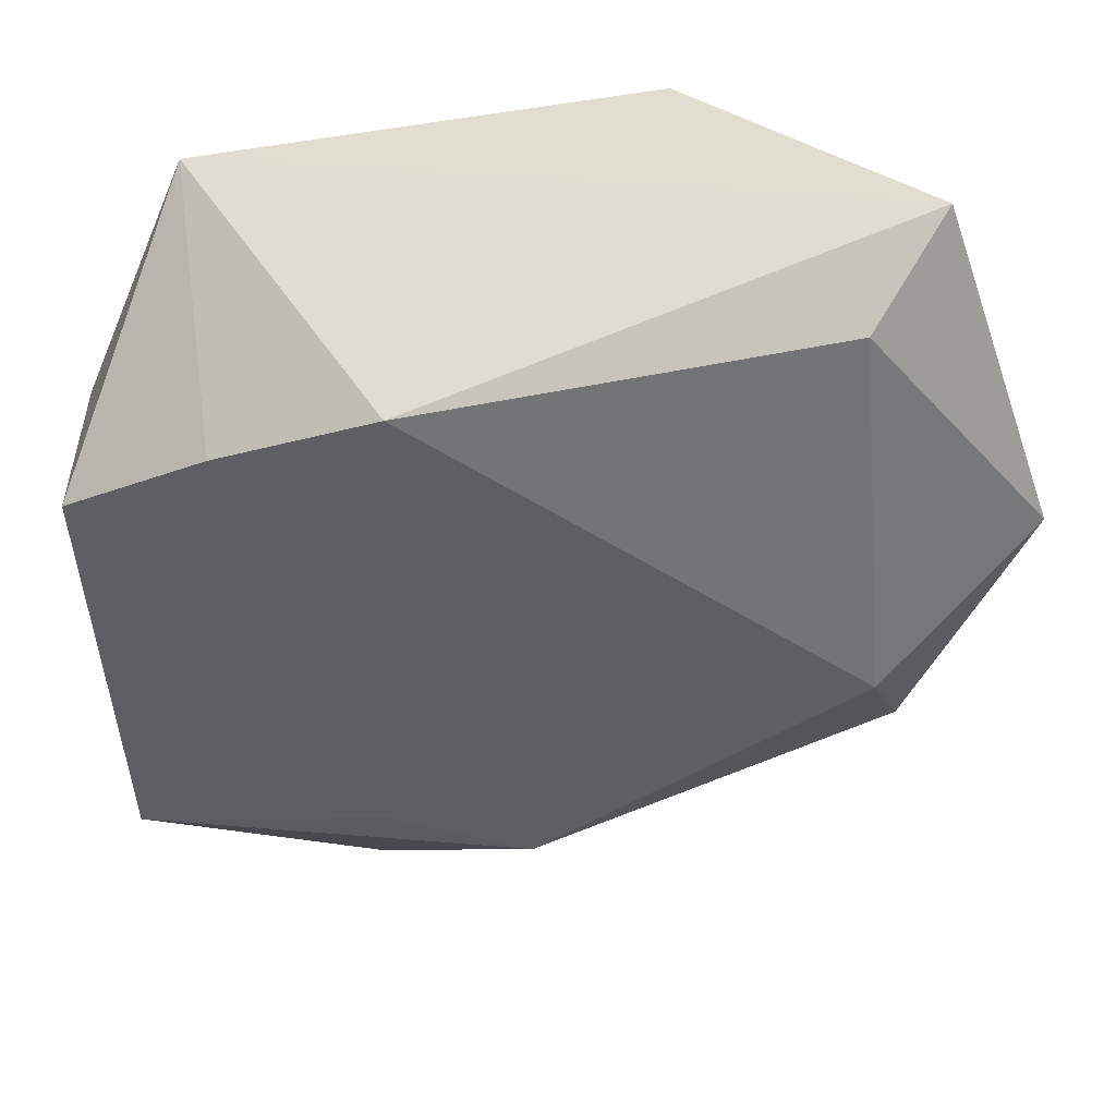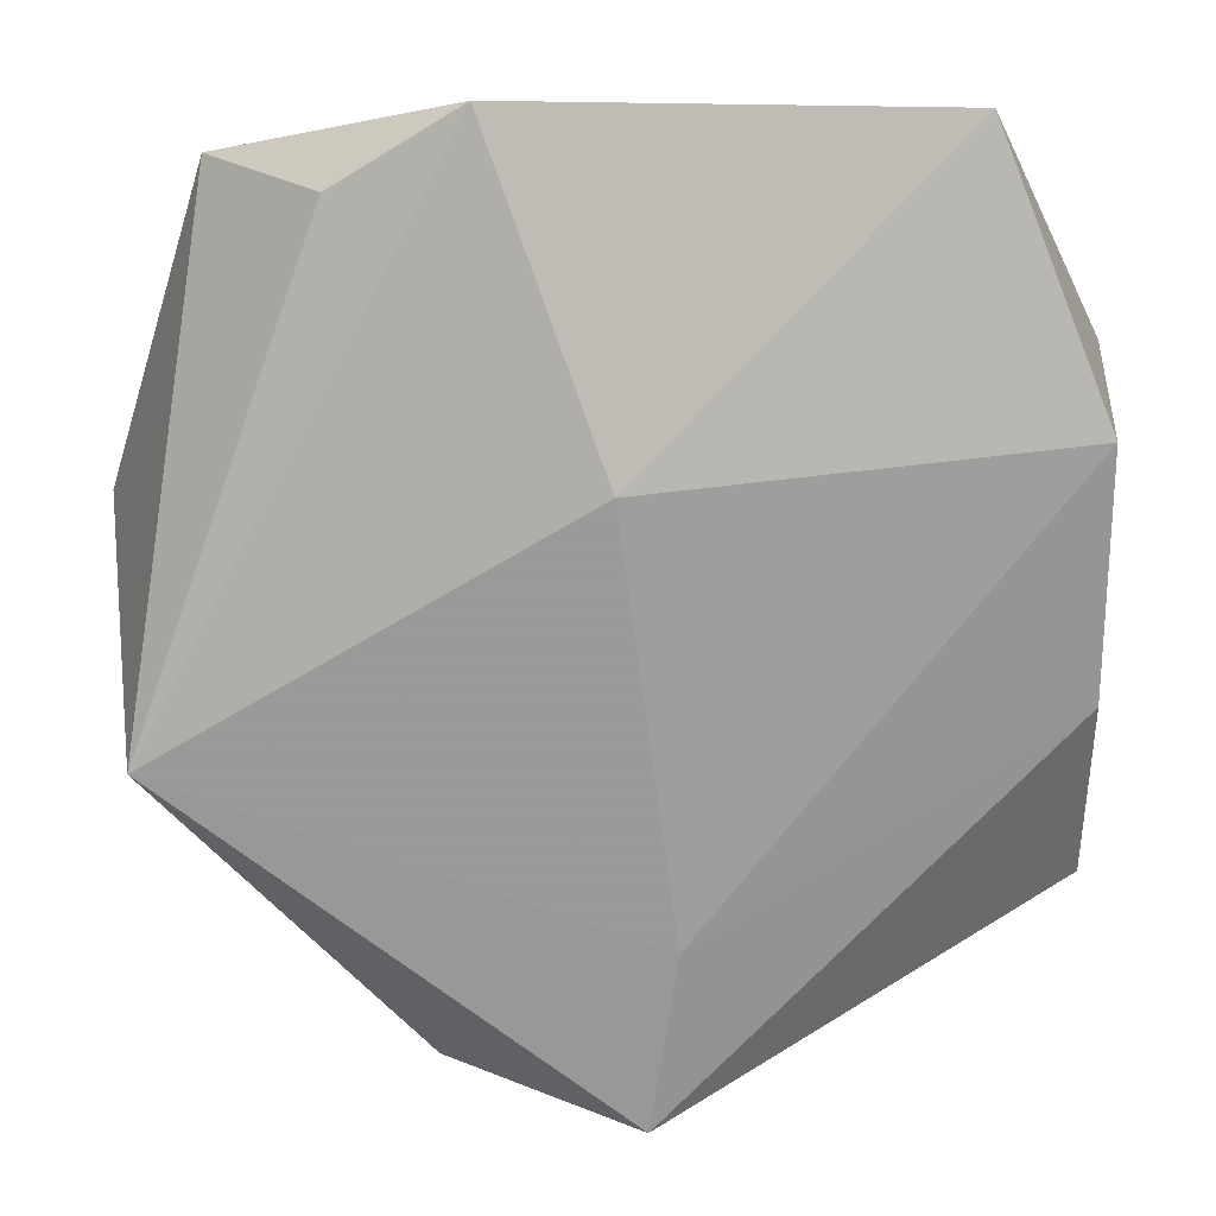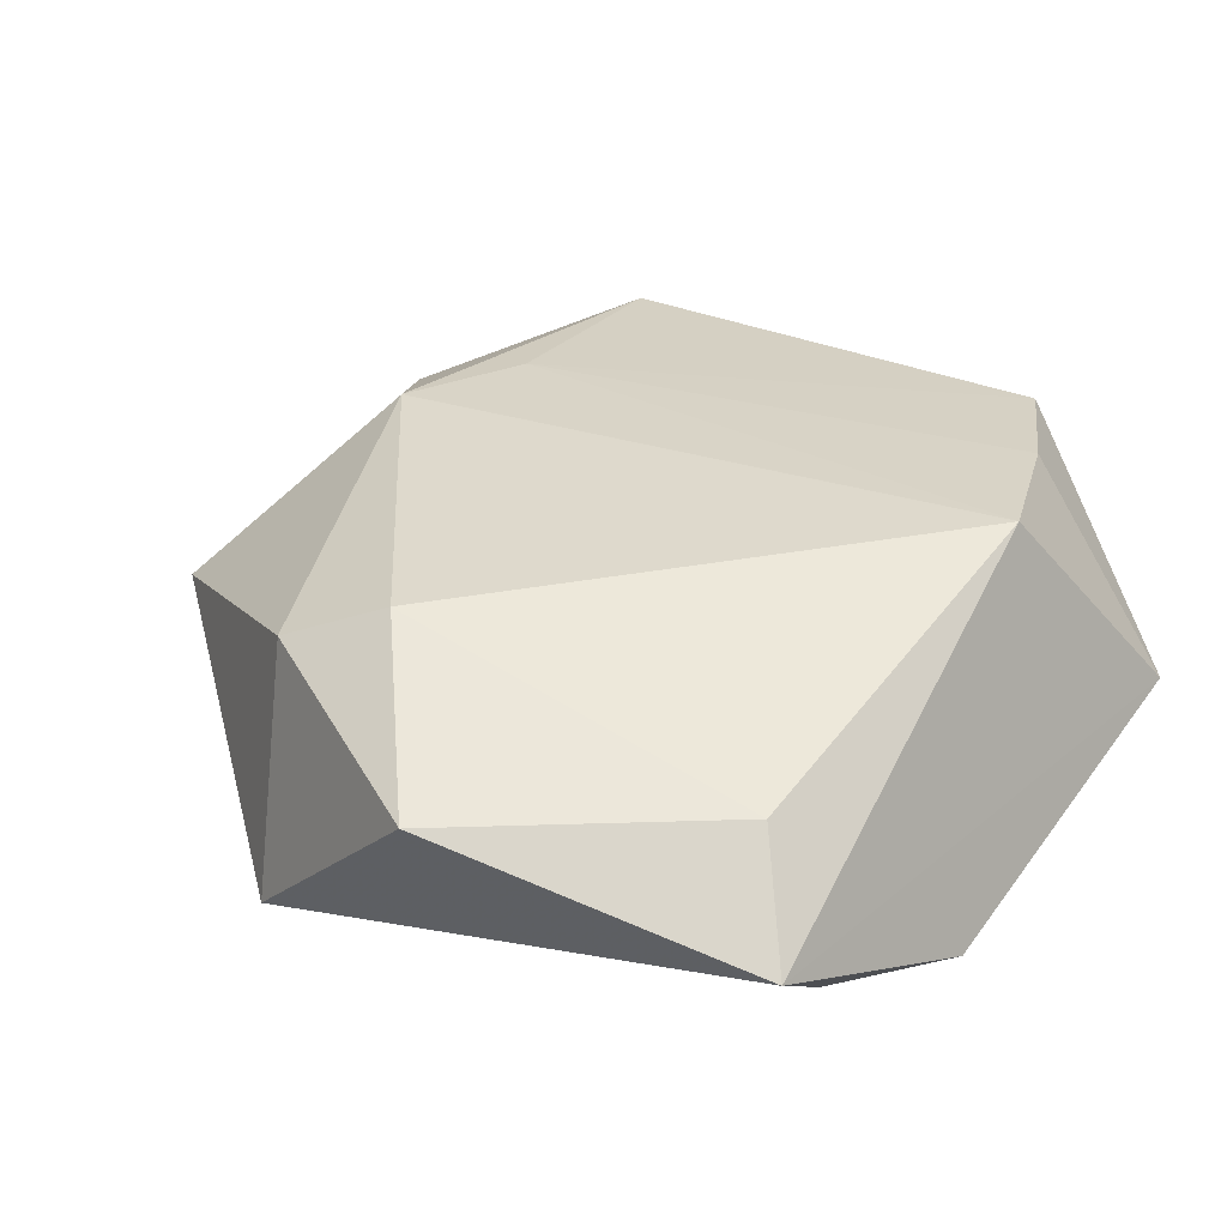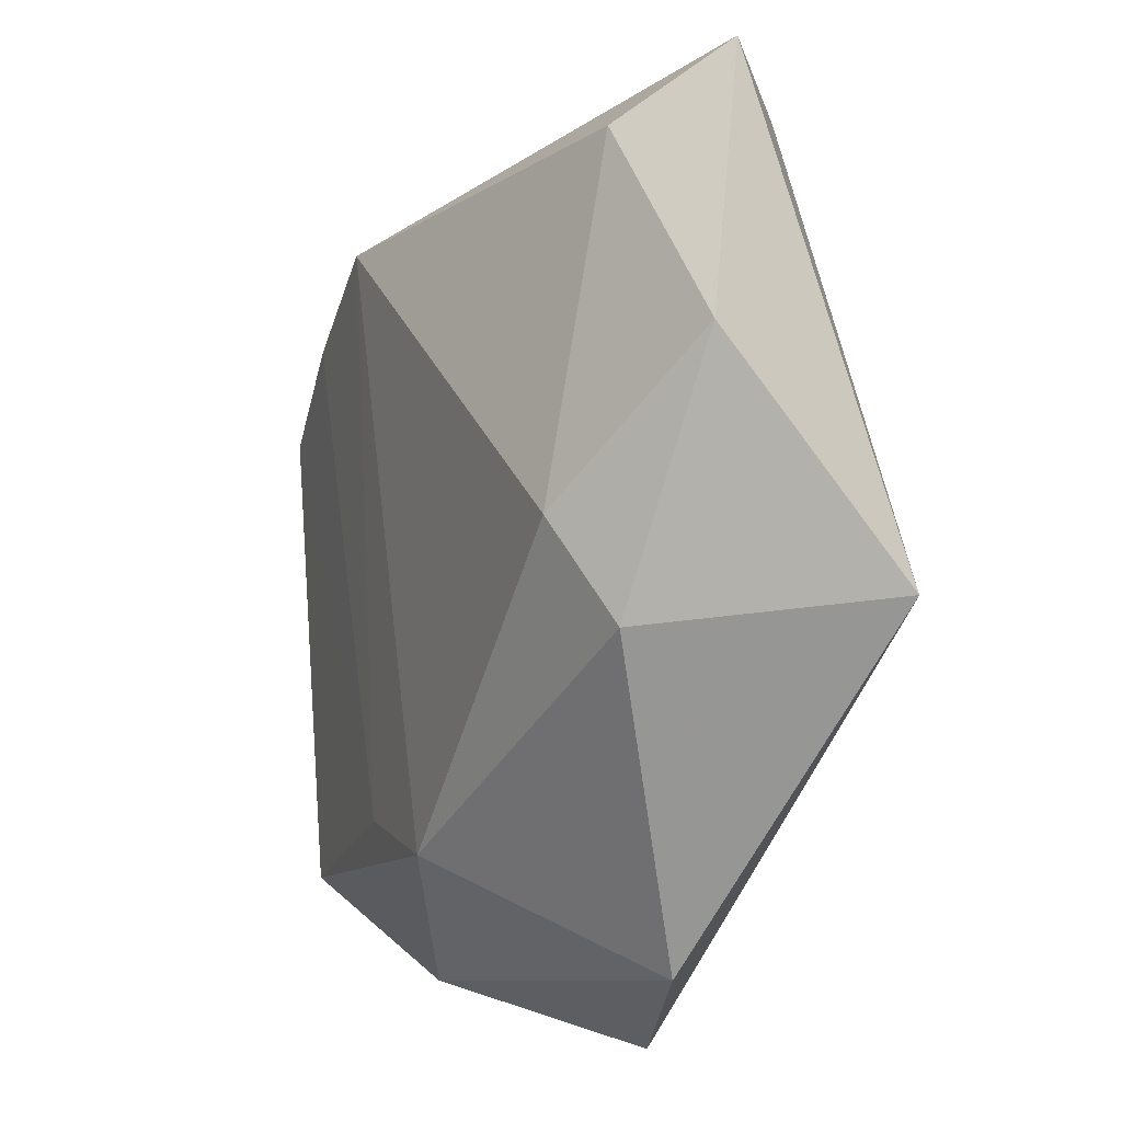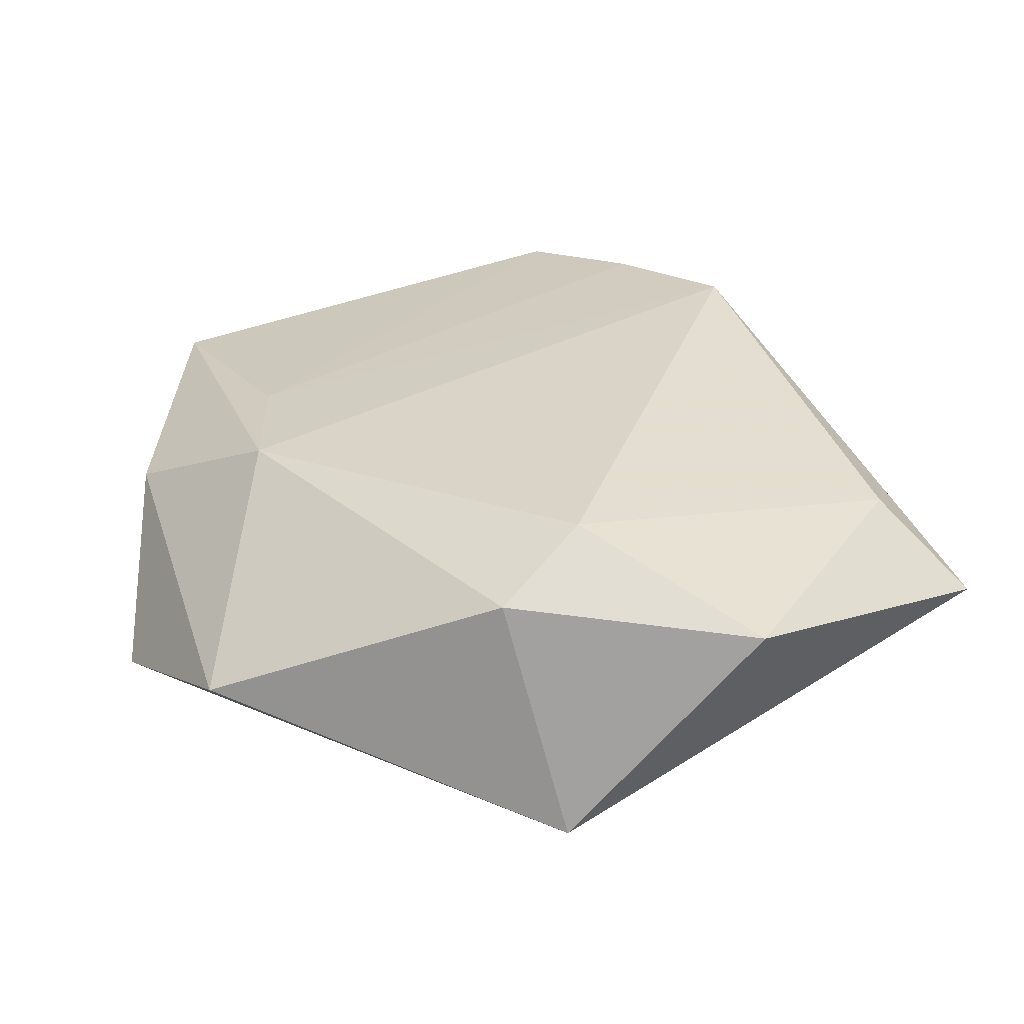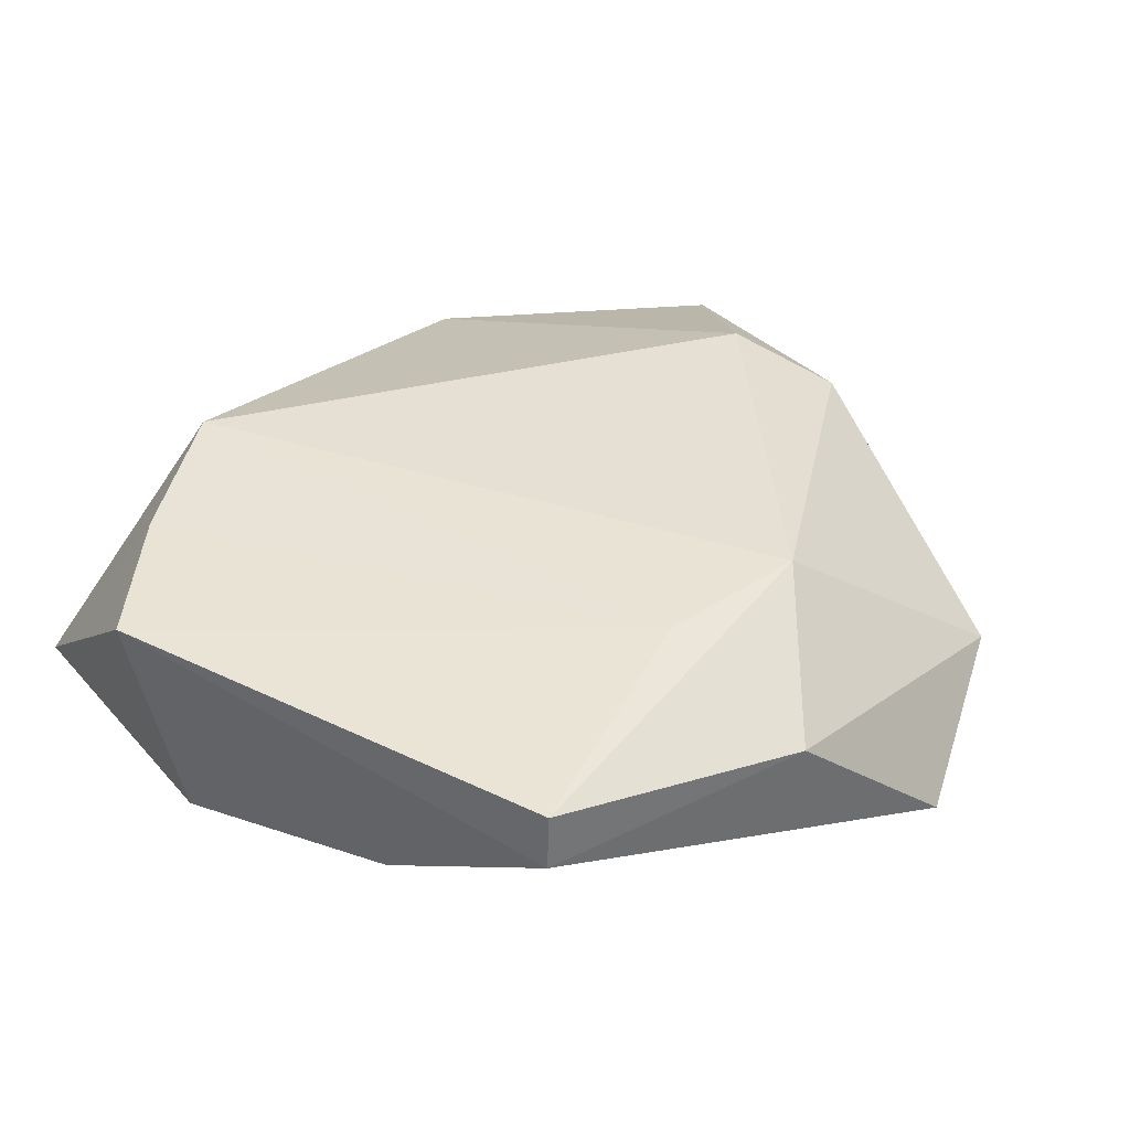
<metadata>
{"format":"obj","ext":"obj","renderer":"f3d","projection":"perspective","resolution":1024,"background":"white","views":[{"elev":46.3,"azim":-7.4,"up":"+Y"},{"elev":15.4,"azim":178.3,"up":"+Y"},{"elev":37.1,"azim":124.3,"up":"+Z"},{"elev":-14.6,"azim":62.3,"up":"+Y"},{"elev":33.0,"azim":67.3,"up":"+Z"},{"elev":33.0,"azim":-57.6,"up":"+Z"}]}
</metadata>
<code>
v -0.02945 0.04024 -0.008233
v -0.002765 -0.0315 0.01282
v -0.01475 0.02999 0.01491
v -0.004364 -0.03057 -0.01226
v -0.01739 -0.04107 0.003657
v 0.02459 0.03383 -0.009365
v -0.04218 0.01828 0.009453
v -0.01649 -0.02631 0.01116
v 0.04492 0.005294 0.009388
v -0.04023 -0.01041 -0.007343
v -0.04018 0.01324 -0.01026
v 0.001274 0.01013 -0.01579
v -0.001847 -0.04808 -0.01039
v 0.01254 0.04124 -0.01136
v 0.03276 -0.01755 0.01142
v 0.01647 -0.04378 -0.002592
v -0.04069 -0.0283 0.0007042
v 0.02887 -0.007738 0.01637
v -0.04076 -0.02854 0.006415
v 0.02672 0.02904 0.008962
v 0.03505 0.03591 0.0006674
v 0.04179 -0.01418 -0.01166
v -0.02945 0.02474 0.01224
f 13 22 16
f 3 18 20
f 2 18 3
f 15 16 22
f 18 2 15
f 15 2 16
f 14 12 1
f 22 12 14
f 5 2 19
f 13 16 5
f 16 2 5
f 17 10 13
f 13 5 17
f 17 5 19
f 19 7 17
f 17 7 10
f 13 10 4
f 4 22 13
f 4 12 22
f 3 1 23
f 1 7 23
f 11 7 1
f 10 7 11
f 1 12 11
f 12 4 11
f 11 4 10
f 9 20 18
f 18 15 9
f 9 15 22
f 21 1 3
f 21 14 1
f 3 20 21
f 20 9 21
f 21 9 22
f 8 7 19
f 8 23 7
f 19 2 8
f 8 2 3
f 3 23 8
f 22 14 6
f 6 21 22
f 14 21 6

</code>
